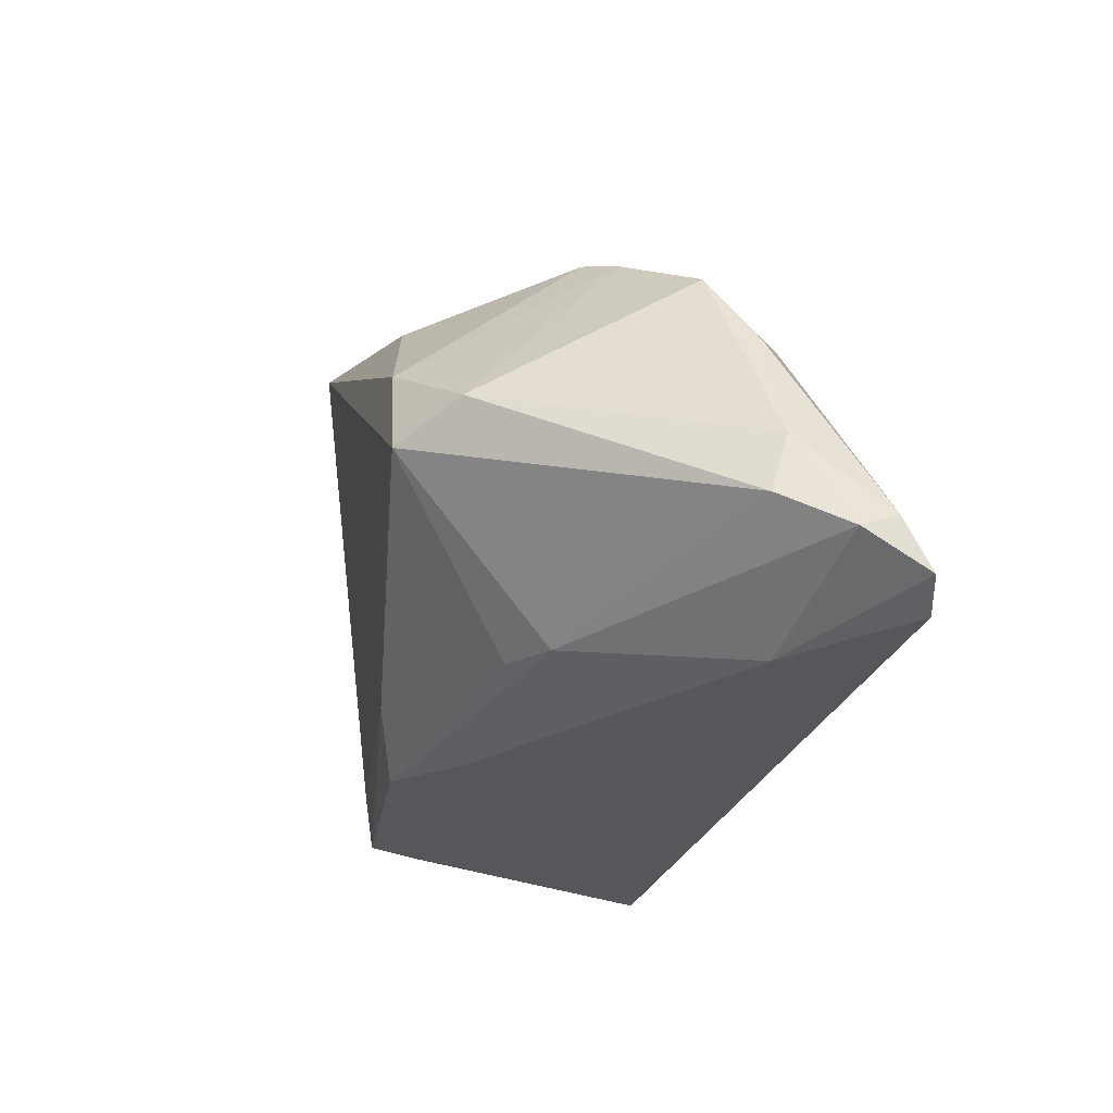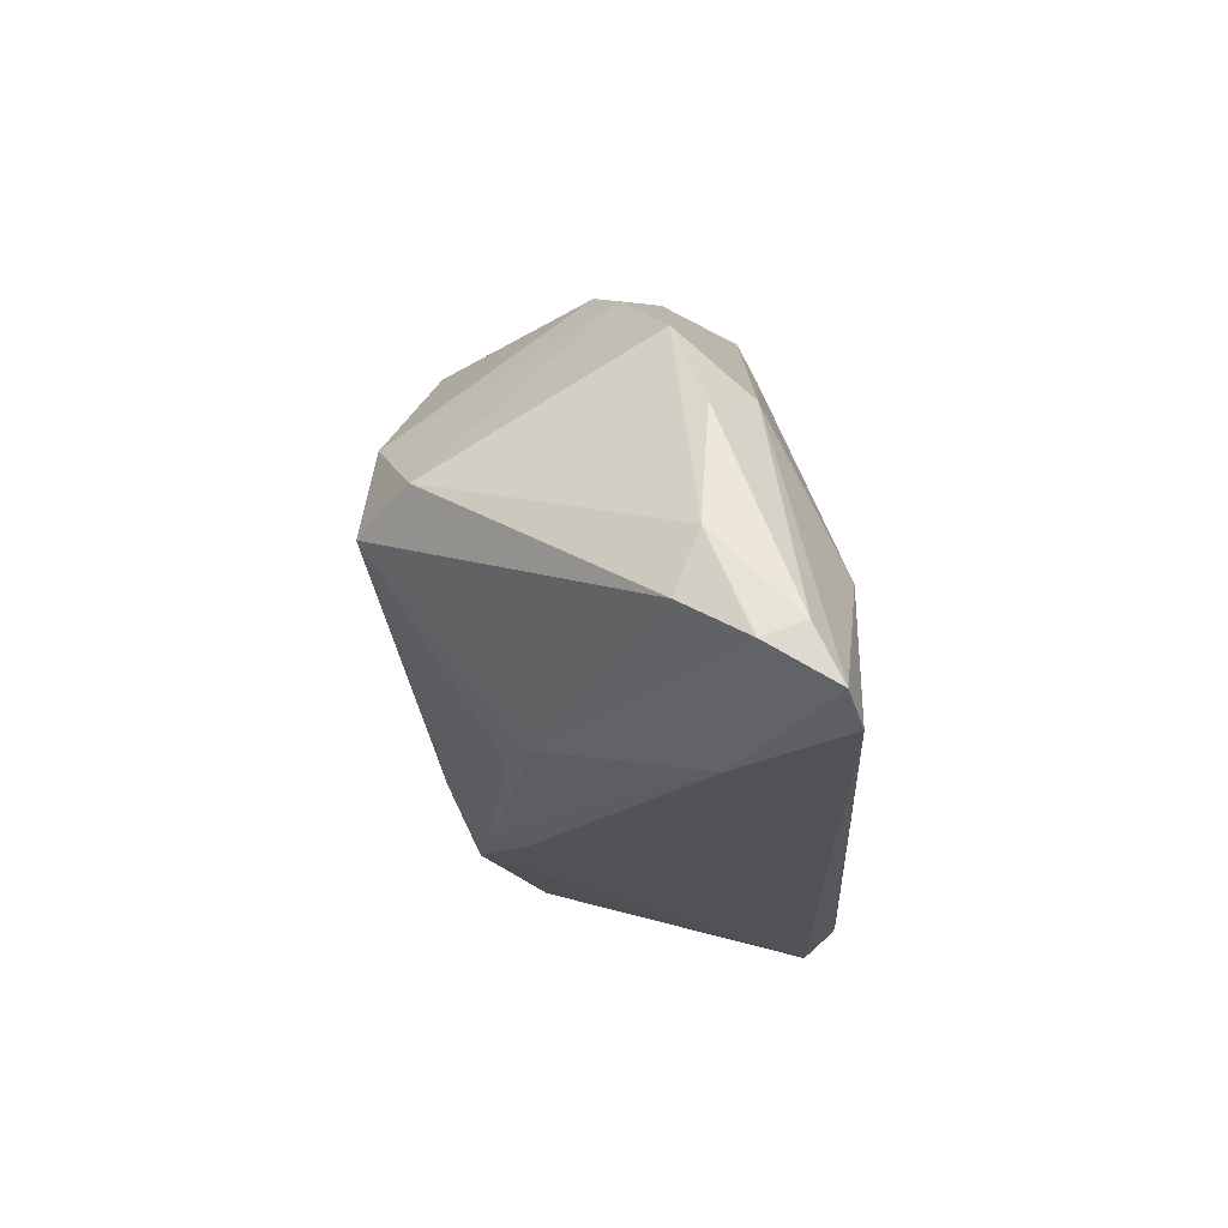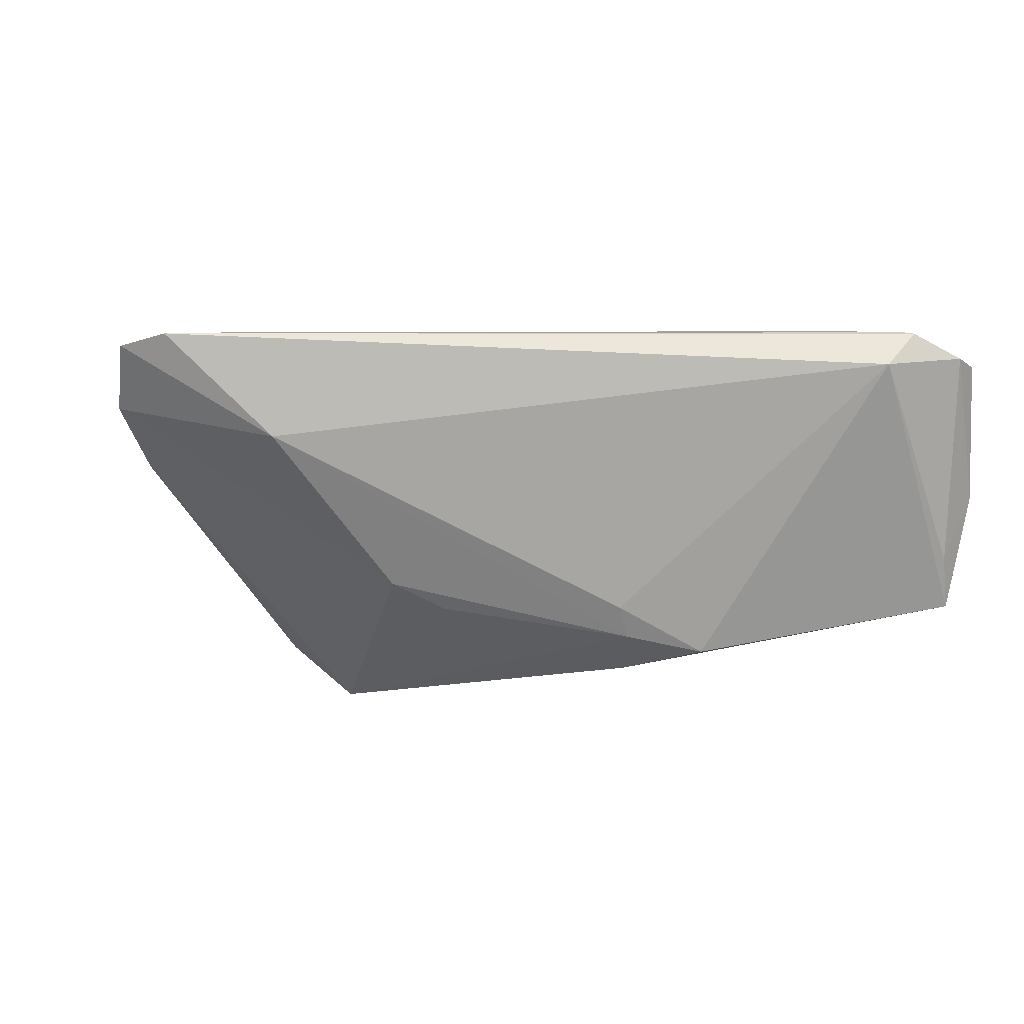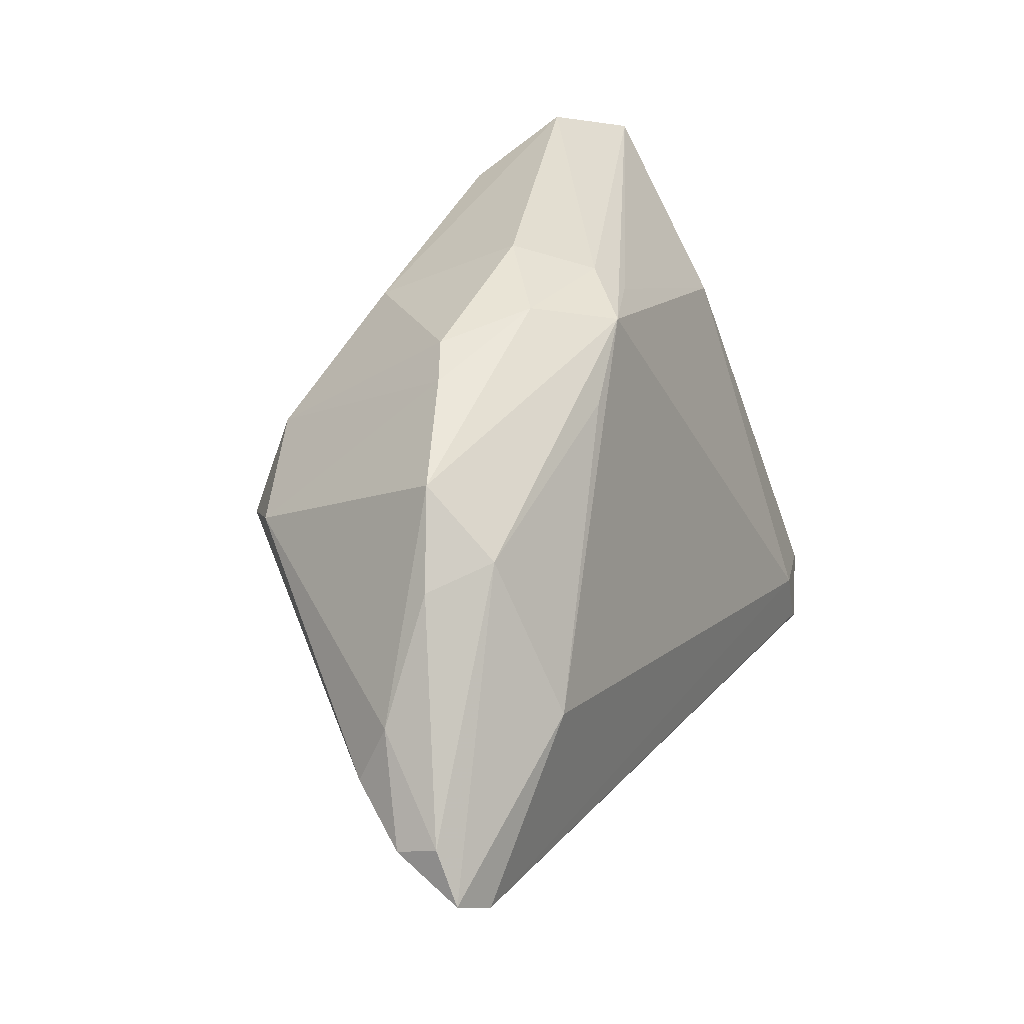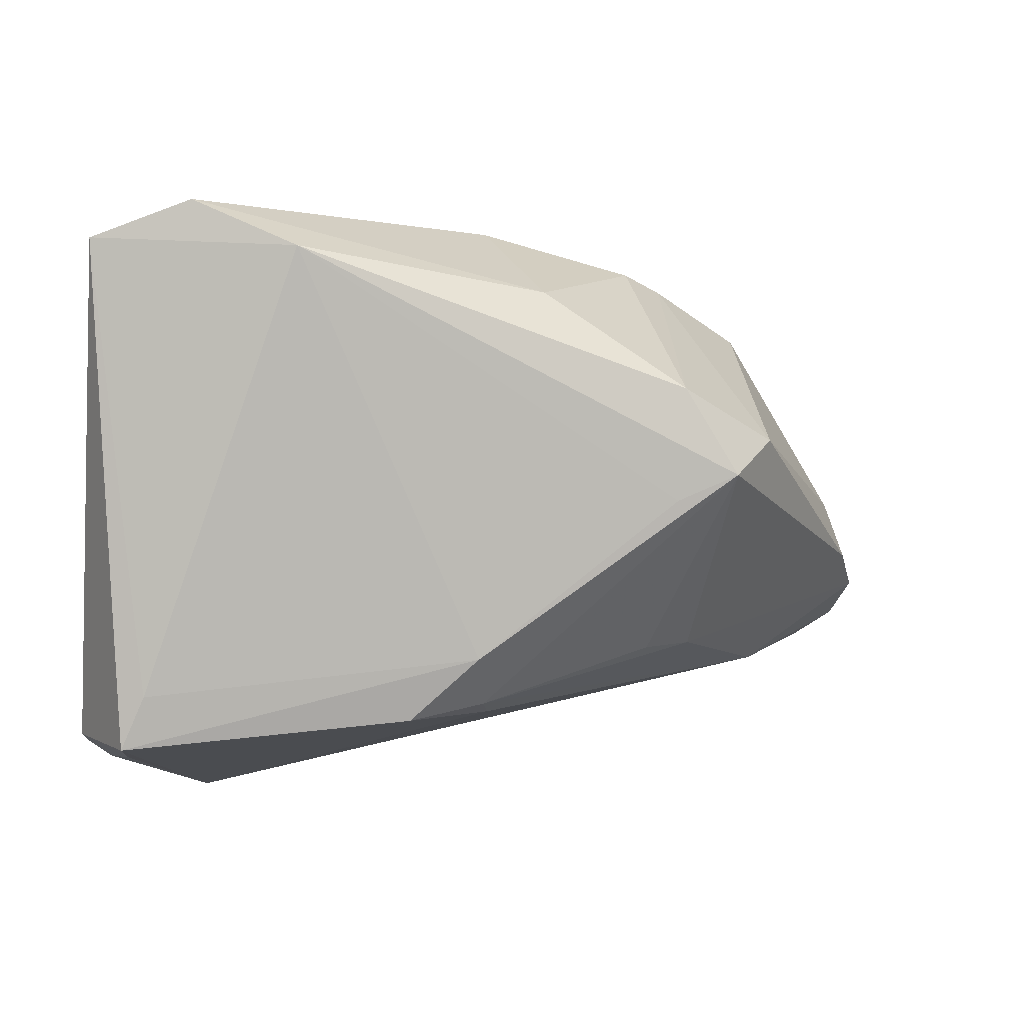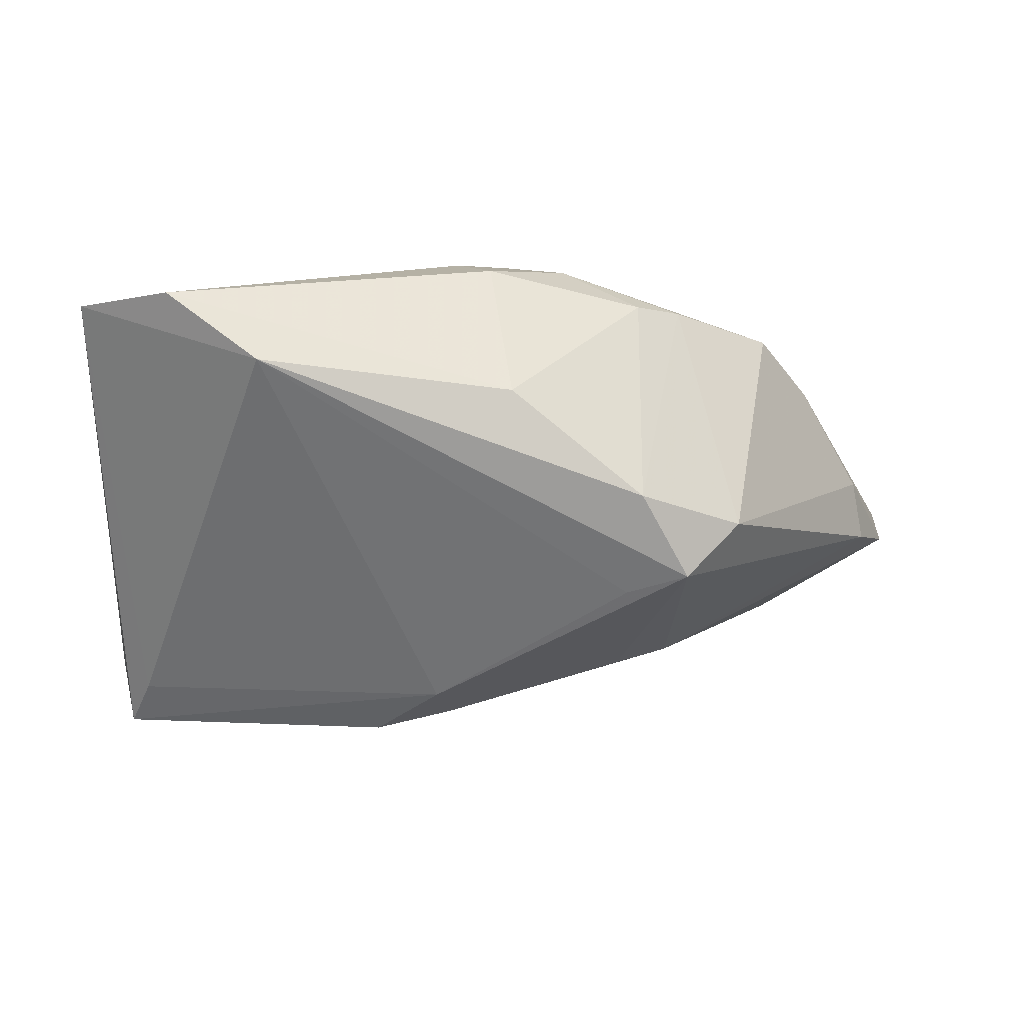
<metadata>
{"format":"obj","ext":"obj","renderer":"f3d","projection":"perspective","resolution":1024,"background":"white","views":[{"elev":-15.6,"azim":-105.9,"up":"+Y"},{"elev":-8.4,"azim":-86.7,"up":"+Y"},{"elev":5.8,"azim":-19.0,"up":"+Z"},{"elev":31.4,"azim":-61.2,"up":"+Y"},{"elev":0.0,"azim":165.0,"up":"+Y"},{"elev":-62.8,"azim":177.7,"up":"+Z"}]}
</metadata>
<code>
v -0.01466 0.03017 -0.001232
v -0.03209 0.02262 0.007113
v 0.05153 -0.0293 0.01951
v -0.0151 0.01455 -0.02289
v -0.02001 0.02837 0.001605
v -0.05285 -0.009938 0.01502
v -0.03189 0.01519 0.01535
v -0.007104 0.02295 0.01531
v 0.01657 -0.02446 -0.01576
v -0.02107 -0.01638 -0.006575
v -0.02763 0.00869 -0.01798
v -0.0365 -0.01979 0.012
v -0.01405 0.001302 -0.02305
v 0.00177 0.0294 0.01315
v -0.04707 0.0008718 0.01029
v -0.05316 -0.01428 0.02258
v 0.03744 -0.02428 0.02404
v -0.039 0.01378 0.01082
v 0.04714 -0.02128 -0.01261
v 0.007218 -0.02285 -0.0136
v 0.04827 -0.02899 -0.004869
v 0.04832 -0.03165 0.02068
v -0.01456 -0.01671 -0.009893
v 0.008959 -0.01723 -0.01858
v -0.02118 0.004367 -0.02404
v 0.05316 0.03148 -0.01126
v 0.05316 -0.02683 0.002557
v 0.03602 -0.0356 0.02023
v -0.04853 -0.01733 0.02404
v 0.04129 -0.03238 0.02384
v 0.04958 -0.02747 -0.01119
v 0.04012 -0.03171 0.02401
v 0.0105 0.02892 0.009768
v 0.008227 0.03188 0.006786
v -0.04864 -0.005914 0.007772
v 0.04206 0.0356 -0.01616
v -0.03179 -0.002164 0.02404
v -0.005202 0.03193 0.005304
v 0.04078 0.01592 0.00732
v 0.001031 0.02583 -0.01856
v -0.05224 -0.008315 0.01955
v 0.03088 0.03001 -0.02193
v 0.005721 -0.02415 -0.009721
v 0.004058 0.03459 -0.002108
f 17 14 37
f 41 15 6
f 23 10 25
f 22 21 27
f 22 28 21
f 31 28 9
f 21 28 31
f 9 24 31
f 27 21 31
f 39 14 17
f 18 15 41
f 18 2 15
f 8 37 14
f 15 2 11
f 38 2 14
f 25 10 35
f 10 6 35
f 35 11 25
f 35 6 15
f 15 11 35
f 10 23 20
f 20 24 9
f 20 23 25
f 25 24 20
f 12 6 10
f 10 20 12
f 25 42 13
f 13 24 25
f 42 24 13
f 19 24 42
f 19 31 24
f 3 39 17
f 3 22 27
f 14 39 33
f 2 18 7
f 14 2 7
f 7 8 14
f 37 8 7
f 7 18 41
f 36 42 40
f 34 38 14
f 9 28 43
f 28 12 43
f 43 20 9
f 43 12 20
f 17 37 29
f 29 12 28
f 39 3 26
f 26 3 27
f 26 33 39
f 27 31 26
f 31 19 26
f 36 34 26
f 26 42 36
f 26 19 42
f 14 33 26
f 26 34 14
f 30 29 28
f 28 22 30
f 30 3 17
f 22 3 30
f 16 29 37
f 16 7 41
f 37 7 16
f 41 6 16
f 6 12 16
f 12 29 16
f 5 11 2
f 2 38 5
f 38 1 5
f 4 1 40
f 11 5 4
f 4 5 1
f 25 11 4
f 4 40 42
f 4 42 25
f 44 1 38
f 44 34 36
f 38 34 44
f 36 40 44
f 40 1 44
f 17 29 32
f 32 30 17
f 29 30 32

</code>
